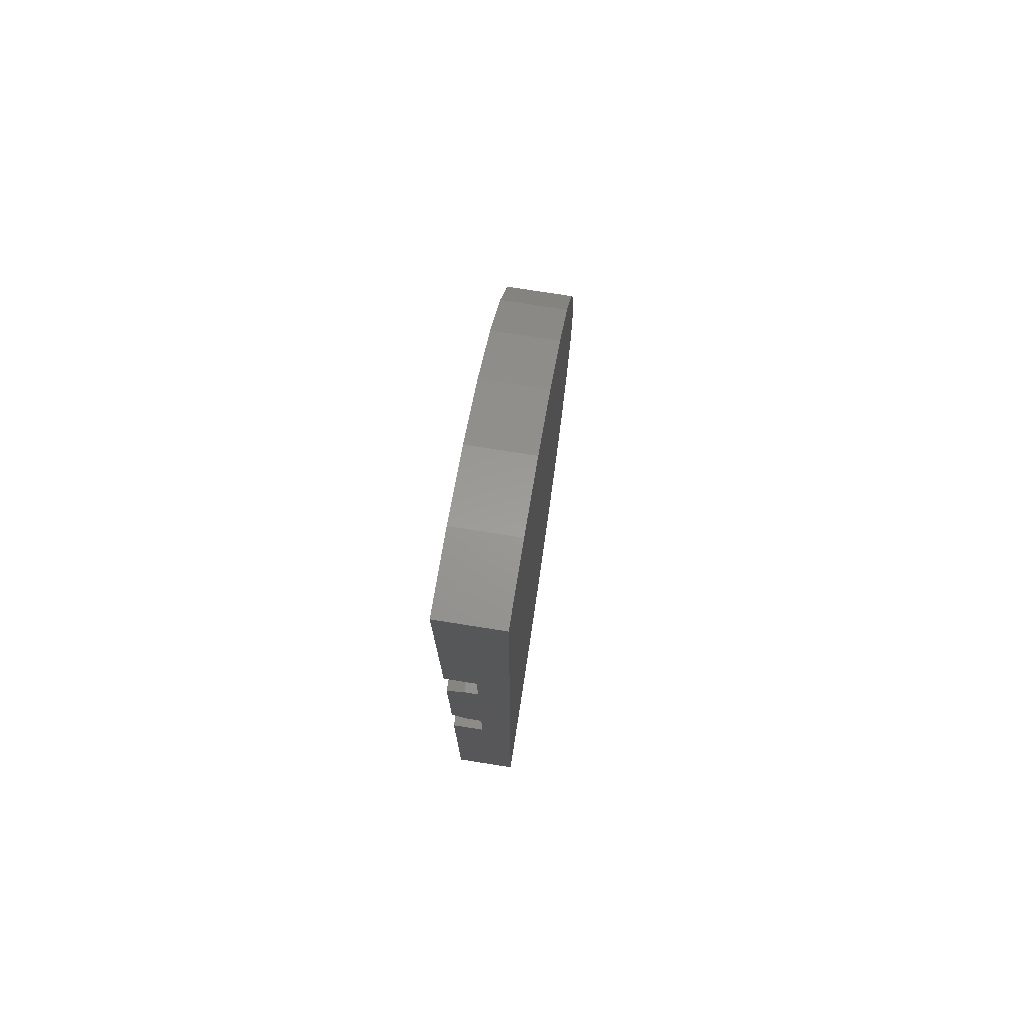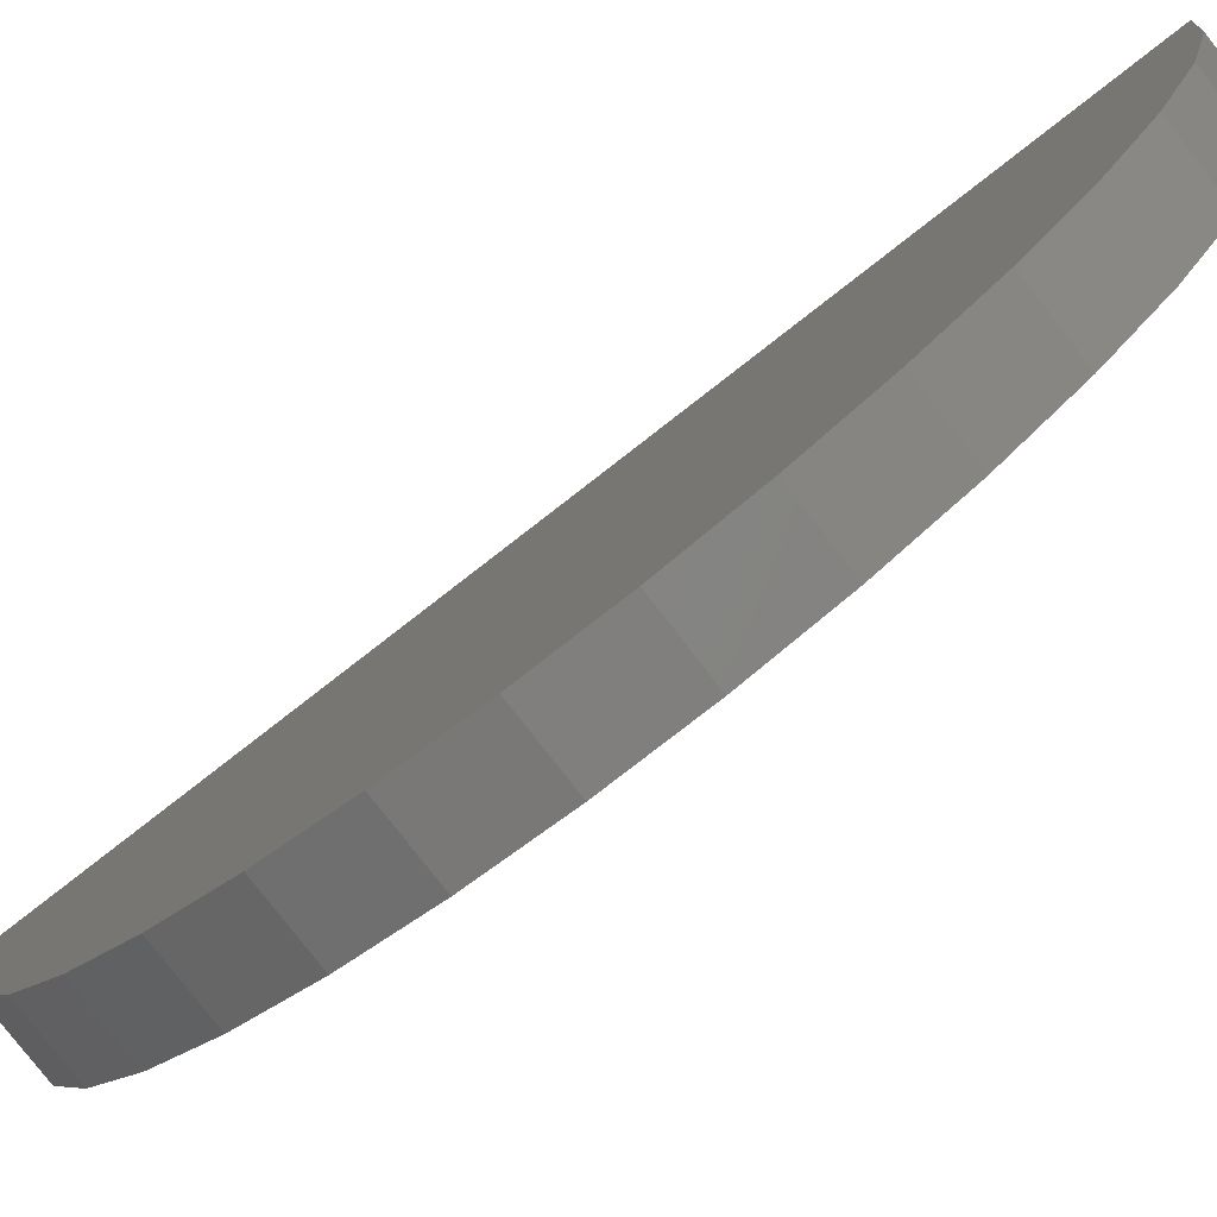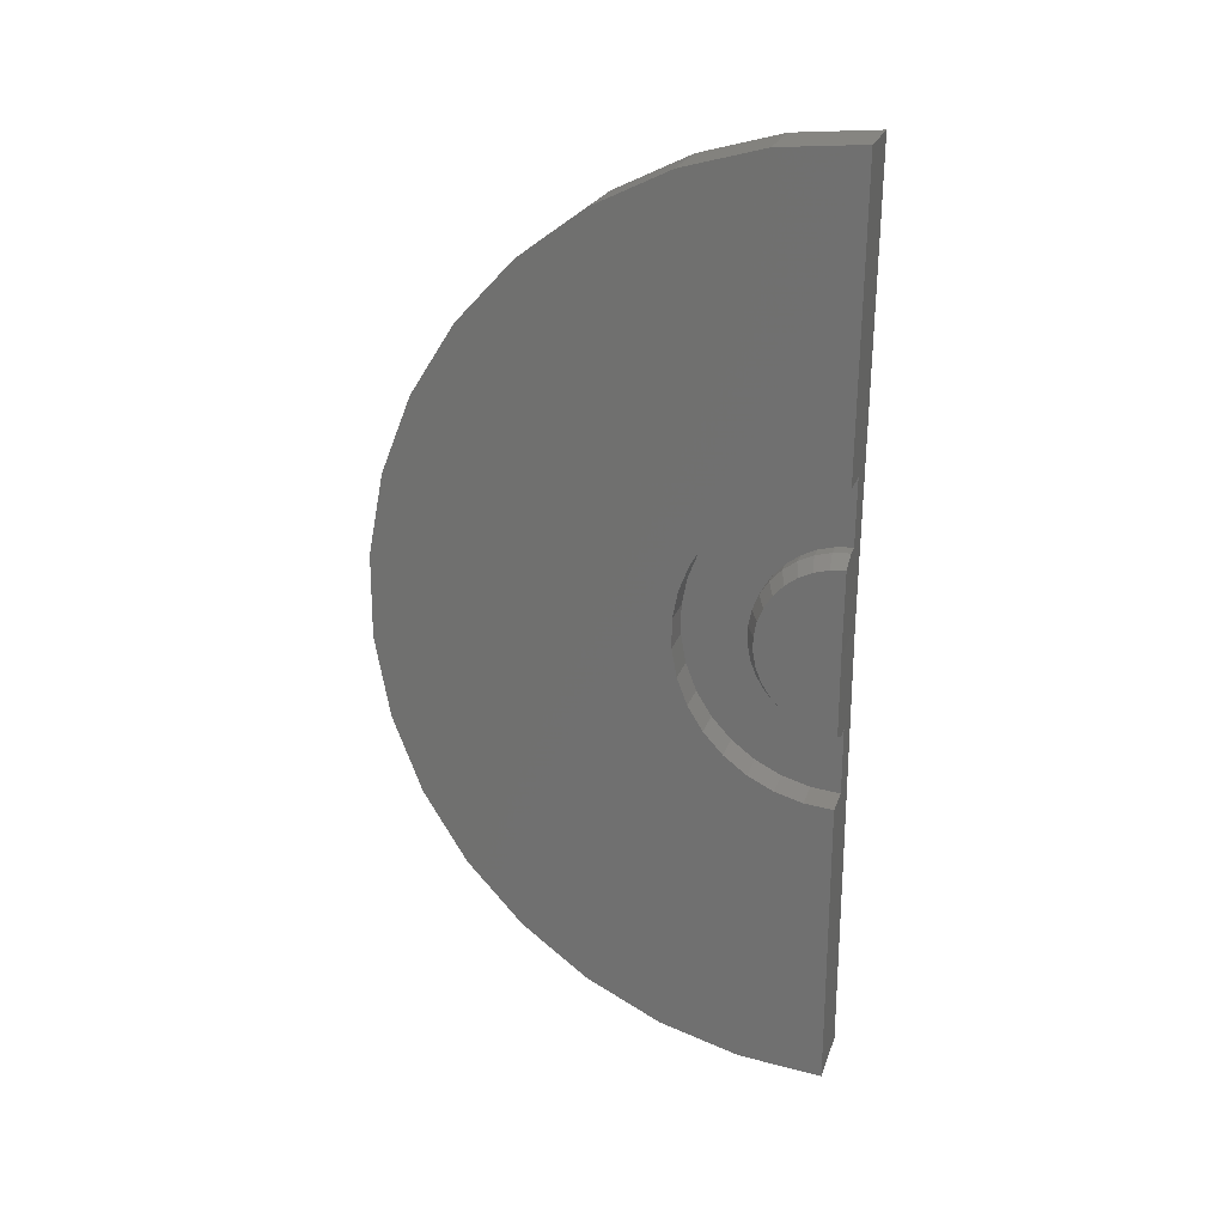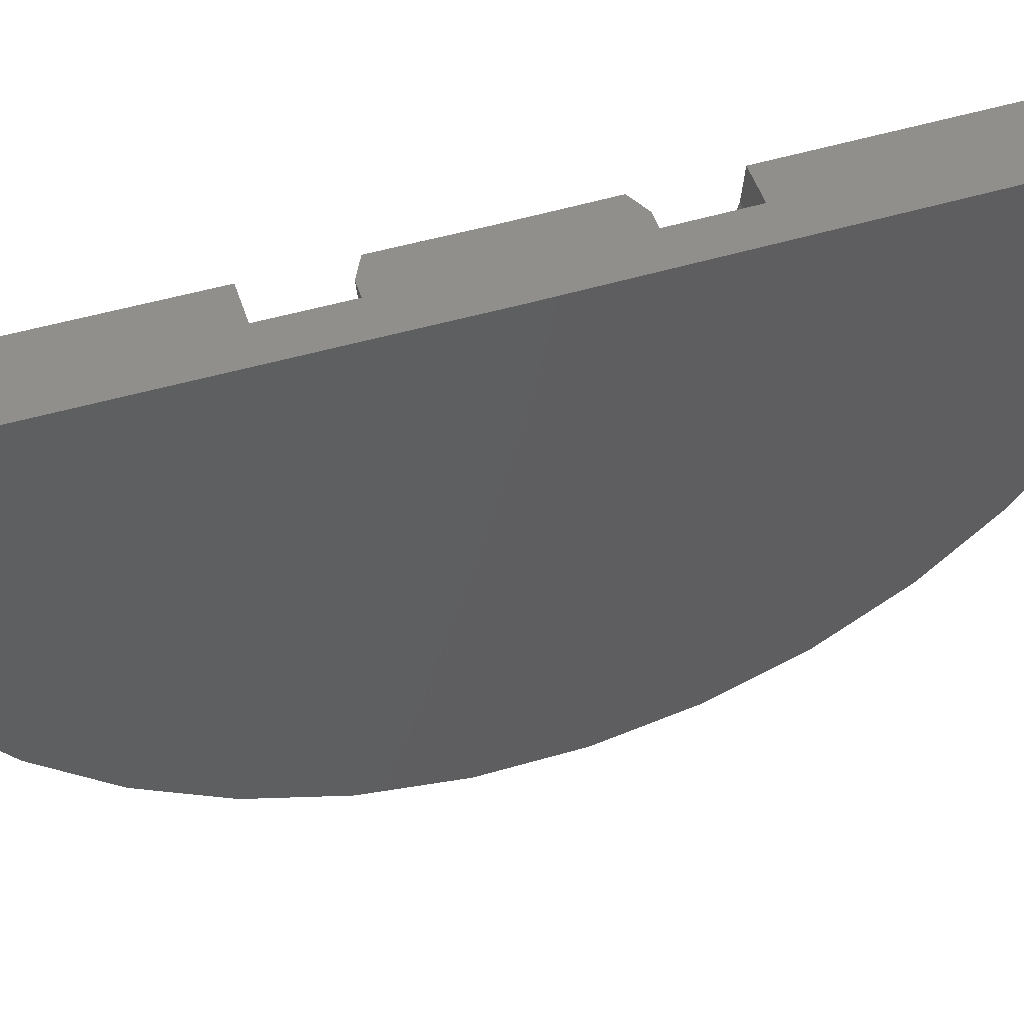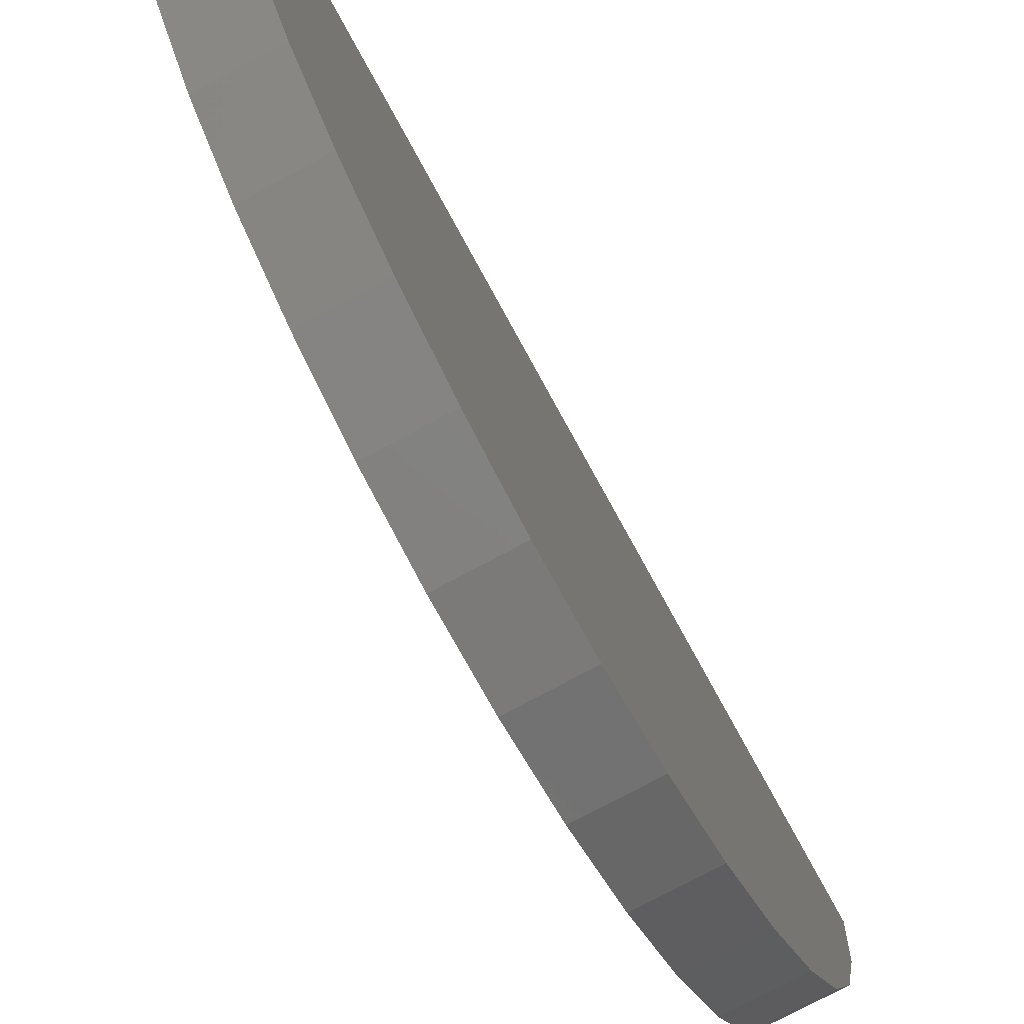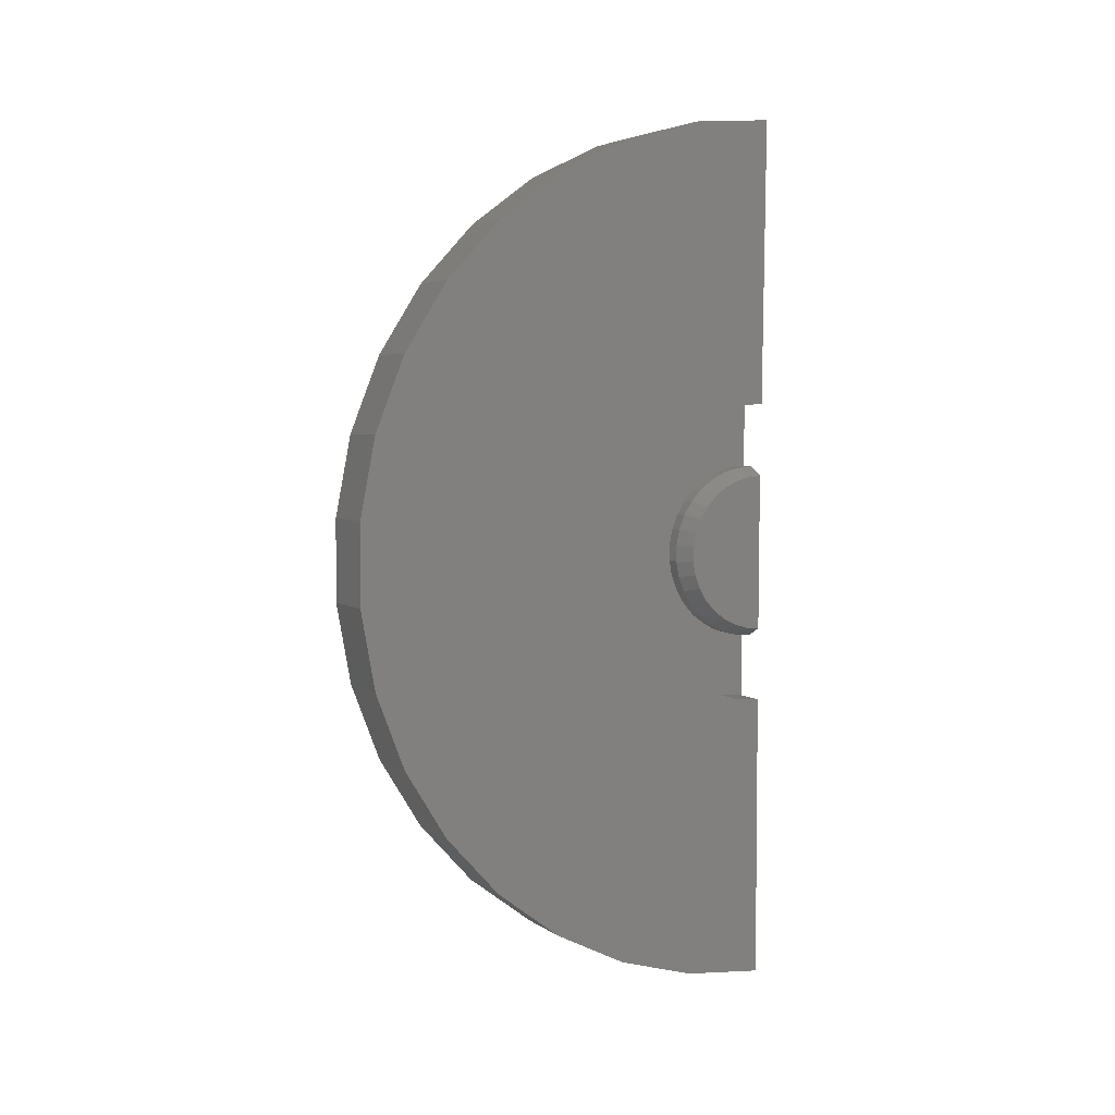
<metadata>
{"format":"stl","ext":"stl","renderer":"f3d","projection":"perspective","resolution":1024,"background":"white","views":[{"elev":74.3,"azim":-171.0,"up":"+Z"},{"elev":-79.3,"azim":-52.2,"up":"+Y"},{"elev":23.5,"azim":106.5,"up":"+Z"},{"elev":49.7,"azim":-107.8,"up":"+Y"},{"elev":-73.8,"azim":-151.5,"up":"+Y"},{"elev":4.4,"azim":63.2,"up":"+Z"}]}
</metadata>
<code>
# stl→obj: 128 verts, 252 faces
v -0.4531 2.549e-33 0.75
v -0.4531 0.00924 1.5
v -0.3979 0.001848 0.9
v -0.3738 0.001848 0.9
v -0.3426 0.001655 0.8844
v -0.3426 6.135e-18 0.75
v -0.3426 0.00924 1.5
v -0.3426 0.00321 1.011
v -0.3979 0.00321 1.011
v -0.3426 6.135e-18 0.6156
v -0.3738 4.401e-18 0.6
v -0.3979 3.068e-18 0.6
v -0.4531 0 0
v -0.3979 3.068e-18 0.4895
v -0.3426 6.135e-18 0.4895
v -0.3426 6.135e-18 -6.768e-18
v -0.3426 -0.02316 0.8824
v -0.3426 -0.04718 0.8758
v -0.3426 -0.06958 0.865
v -0.3426 -0.08959 0.8502
v -0.3426 -0.1065 0.8319
v -0.3426 -0.1198 0.8109
v -0.3426 -0.129 0.7877
v -0.3426 -0.1337 0.7633
v -0.3426 -0.1339 0.7384
v -0.3426 -0.1294 0.7139
v -0.3426 -0.1205 0.6906
v -0.3426 -0.1075 0.6694
v -0.3426 -0.09082 0.651
v -0.3426 -0.07099 0.6359
v -0.3426 -0.04872 0.6248
v -0.3426 -0.02479 0.6179
v -0.3738 -0.02585 0.8978
v -0.3979 -0.02585 0.8978
v -0.3738 -0.05266 0.8905
v -0.3979 -0.05266 0.8905
v -0.3738 -0.07767 0.8783
v -0.3979 -0.07767 0.8783
v -0.3738 -0.1 0.8618
v -0.3979 -0.1 0.8618
v -0.3738 -0.1189 0.8414
v -0.3979 -0.1189 0.8414
v -0.3738 -0.1337 0.8179
v -0.3979 -0.1337 0.8179
v -0.3738 -0.144 0.7921
v -0.3979 -0.144 0.7921
v -0.3738 -0.1493 0.7648
v -0.3979 -0.1493 0.7648
v -0.3738 -0.1494 0.737
v -0.3979 -0.1494 0.737
v -0.3738 -0.1445 0.7097
v -0.3979 -0.1445 0.7097
v -0.3738 -0.1346 0.6837
v -0.3979 -0.1346 0.6837
v -0.3738 -0.12 0.66
v -0.3979 -0.12 0.66
v -0.3738 -0.1014 0.6394
v -0.3979 -0.1014 0.6394
v -0.3738 -0.07924 0.6226
v -0.3979 -0.07924 0.6226
v -0.3738 -0.05439 0.6102
v -0.3979 -0.05439 0.6102
v -0.3738 -0.02767 0.6026
v -0.3979 -0.02767 0.6026
v -0.4531 -0.1383 0.01287
v -0.4531 -0.2719 0.05104
v -0.4531 -0.3962 0.1132
v -0.4531 -0.5069 0.1972
v -0.4531 -0.6001 0.3002
v -0.4531 -0.6728 0.4186
v -0.4531 -0.7224 0.5484
v -0.4531 -0.7472 0.6851
v -0.4531 -0.7463 0.8241
v -0.4531 -0.7199 0.9605
v -0.4531 -0.6687 1.09
v -0.4531 -0.5946 1.207
v -0.4531 -0.5 1.309
v -0.4531 -0.3883 1.392
v -0.4531 -0.2633 1.452
v -0.4531 -0.1293 1.489
v -0.3979 -0.2596 0.7275
v -0.3979 -0.2085 0.5938
v -0.3979 -0.1761 0.558
v -0.3979 -0.1376 0.5288
v -0.3979 -0.09446 0.5072
v -0.3979 -0.04806 0.4939
v -0.3979 -0.2337 0.6349
v -0.3979 -0.2065 0.9088
v -0.3979 -0.2323 0.868
v -0.3979 -0.1737 0.9442
v -0.3979 -0.0449 1.007
v -0.3979 -0.09147 0.9939
v -0.3979 -0.1349 0.9729
v -0.3979 -0.2509 0.68
v -0.3979 -0.2501 0.8231
v -0.3979 -0.2593 0.7757
v -0.3426 -0.2593 0.7757
v -0.3426 -0.2501 0.8231
v -0.3426 -0.2323 0.868
v -0.3426 -0.2065 0.9088
v -0.3426 -0.1737 0.9442
v -0.3426 -0.1349 0.9729
v -0.3426 -0.09147 0.9939
v -0.3426 -0.0449 1.007
v -0.3426 -0.2596 0.7275
v -0.3426 -0.2509 0.68
v -0.3426 -0.2337 0.6349
v -0.3426 -0.2085 0.5938
v -0.3426 -0.1761 0.558
v -0.3426 -0.1376 0.5288
v -0.3426 -0.09446 0.5072
v -0.3426 -0.04806 0.4939
v -0.3426 -0.7224 0.5484
v -0.3426 -0.7199 0.9605
v -0.3426 -0.6728 0.4186
v -0.3426 -0.6001 0.3002
v -0.3426 -0.5069 0.1972
v -0.3426 -0.3962 0.1132
v -0.3426 -0.2719 0.05104
v -0.3426 -0.1383 0.01287
v -0.3426 -0.7472 0.6851
v -0.3426 -0.7463 0.8241
v -0.3426 -0.1293 1.489
v -0.3426 -0.2633 1.452
v -0.3426 -0.3883 1.392
v -0.3426 -0.5 1.309
v -0.3426 -0.5946 1.207
v -0.3426 -0.6687 1.09
f 1 2 3
f 1 3 4
f 1 4 5
f 1 5 6
f 7 8 2
f 2 8 9
f 2 9 3
f 1 6 10
f 1 10 11
f 1 11 12
f 1 12 13
f 12 14 13
f 13 14 15
f 13 15 16
f 6 5 17
f 6 17 18
f 6 18 19
f 6 19 20
f 6 20 21
f 6 21 22
f 6 22 23
f 6 23 24
f 6 24 25
f 6 25 26
f 6 26 27
f 6 27 28
f 6 28 29
f 6 29 30
f 6 30 31
f 6 31 32
f 6 32 10
f 4 3 33
f 33 3 34
f 33 34 35
f 35 34 36
f 35 36 37
f 37 36 38
f 37 38 39
f 39 38 40
f 39 40 41
f 41 40 42
f 41 42 43
f 43 42 44
f 43 44 45
f 45 44 46
f 45 46 47
f 47 46 48
f 47 48 49
f 49 48 50
f 49 50 51
f 51 50 52
f 51 52 53
f 53 52 54
f 53 54 55
f 55 54 56
f 55 56 57
f 57 56 58
f 57 58 59
f 59 58 60
f 59 60 61
f 61 60 62
f 61 62 63
f 63 62 64
f 63 64 11
f 11 64 12
f 49 25 47
f 47 25 24
f 47 24 45
f 45 24 23
f 45 23 43
f 43 23 22
f 43 22 41
f 41 22 21
f 41 21 39
f 39 21 20
f 39 20 37
f 37 20 19
f 37 19 35
f 35 19 18
f 35 18 33
f 33 18 17
f 33 17 4
f 4 17 5
f 25 49 26
f 26 49 51
f 26 51 27
f 27 51 53
f 27 53 28
f 28 53 55
f 28 55 29
f 29 55 57
f 29 57 30
f 30 57 59
f 30 59 31
f 31 59 61
f 31 61 32
f 32 61 63
f 32 63 10
f 10 63 11
f 1 13 65
f 1 65 66
f 1 66 67
f 1 67 68
f 1 68 69
f 1 69 70
f 1 70 71
f 1 71 72
f 1 72 73
f 1 73 2
f 2 73 74
f 2 74 75
f 2 75 76
f 2 76 77
f 2 77 78
f 2 78 79
f 2 79 80
f 50 81 52
f 12 82 83
f 12 83 84
f 12 84 85
f 12 85 86
f 12 86 14
f 82 12 64
f 82 64 62
f 82 62 60
f 82 60 87
f 88 89 40
f 88 40 38
f 88 38 36
f 88 36 34
f 88 34 3
f 88 3 90
f 3 9 91
f 3 91 92
f 3 92 93
f 3 93 90
f 60 58 87
f 87 58 56
f 87 56 94
f 56 54 94
f 94 54 52
f 94 52 81
f 44 95 46
f 46 95 96
f 46 96 48
f 48 96 81
f 48 81 50
f 40 89 42
f 42 89 95
f 42 95 44
f 97 95 98
f 98 95 89
f 98 89 99
f 99 89 88
f 99 88 100
f 100 88 90
f 100 90 101
f 101 90 93
f 101 93 102
f 102 93 92
f 102 92 103
f 103 92 91
f 103 91 104
f 104 91 9
f 104 9 8
f 95 97 96
f 96 97 105
f 96 105 81
f 81 105 106
f 81 106 94
f 94 106 107
f 94 107 87
f 87 107 108
f 87 108 82
f 82 108 109
f 82 109 83
f 83 109 110
f 83 110 84
f 84 110 111
f 84 111 85
f 85 111 112
f 85 112 86
f 86 112 15
f 86 15 14
f 113 111 110
f 109 113 110
f 100 114 99
f 114 100 101
f 102 114 101
f 15 115 116
f 15 116 117
f 15 117 118
f 15 118 119
f 15 119 120
f 15 120 16
f 115 15 112
f 115 112 111
f 115 111 113
f 121 113 109
f 121 109 108
f 121 108 107
f 121 107 106
f 121 106 105
f 121 105 97
f 121 97 122
f 7 123 124
f 7 124 125
f 7 125 126
f 7 126 127
f 7 127 128
f 7 128 8
f 128 114 102
f 128 102 103
f 128 103 104
f 128 104 8
f 97 98 122
f 122 98 99
f 122 99 114
f 7 2 123
f 123 2 80
f 123 80 124
f 124 80 79
f 124 79 125
f 125 79 78
f 125 78 126
f 126 78 77
f 126 77 127
f 127 77 76
f 127 76 128
f 128 76 75
f 128 75 114
f 114 75 74
f 114 74 122
f 122 74 73
f 122 73 121
f 121 73 72
f 121 72 113
f 113 72 71
f 113 71 115
f 115 71 70
f 115 70 116
f 116 70 69
f 116 69 117
f 117 69 68
f 117 68 118
f 118 68 67
f 118 67 119
f 119 67 66
f 119 66 120
f 120 66 65
f 120 65 16
f 16 65 13

</code>
